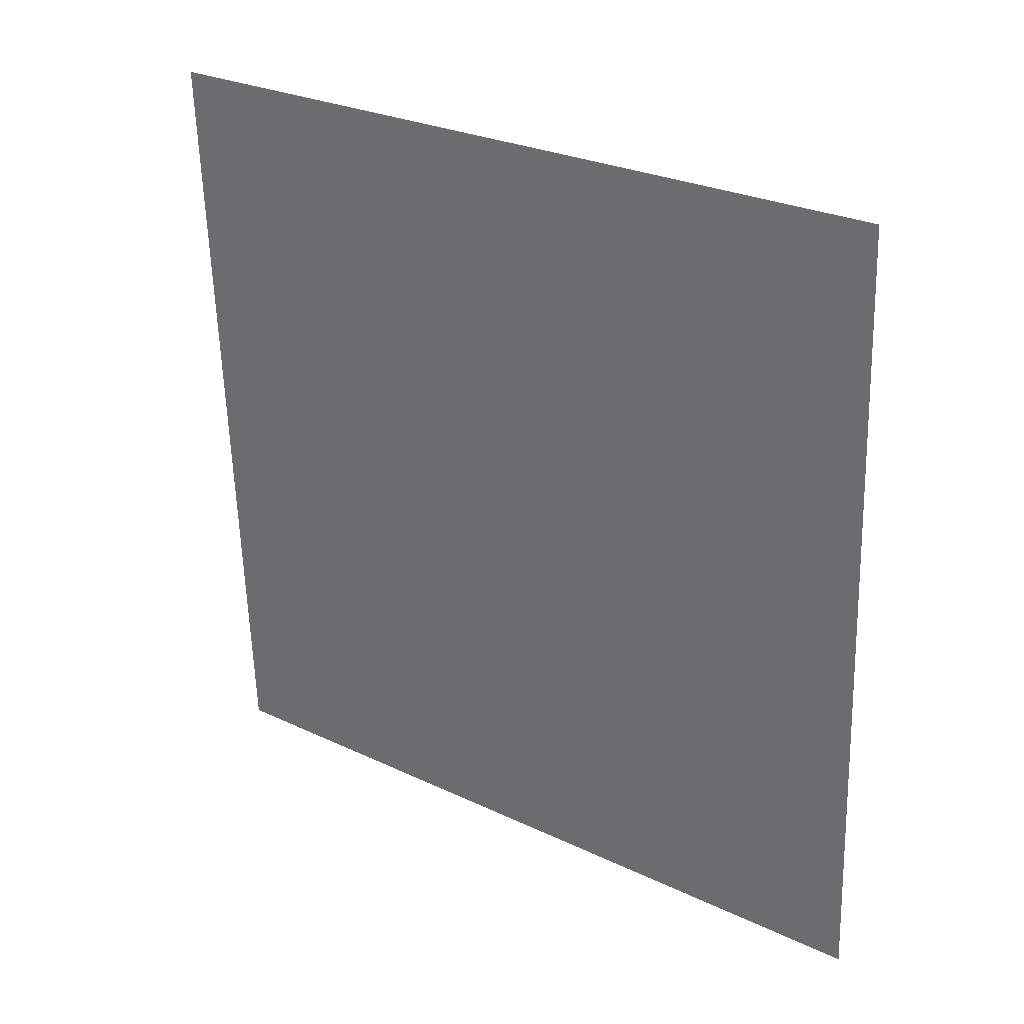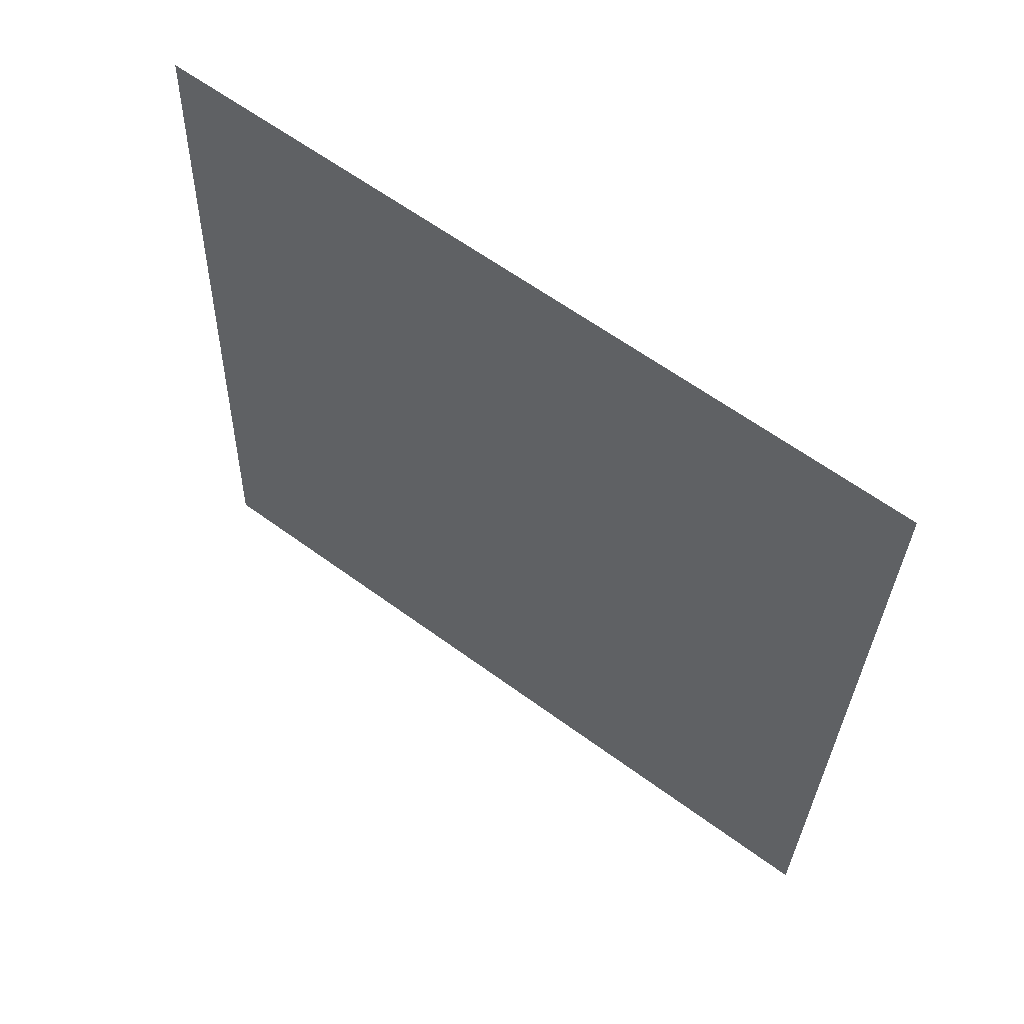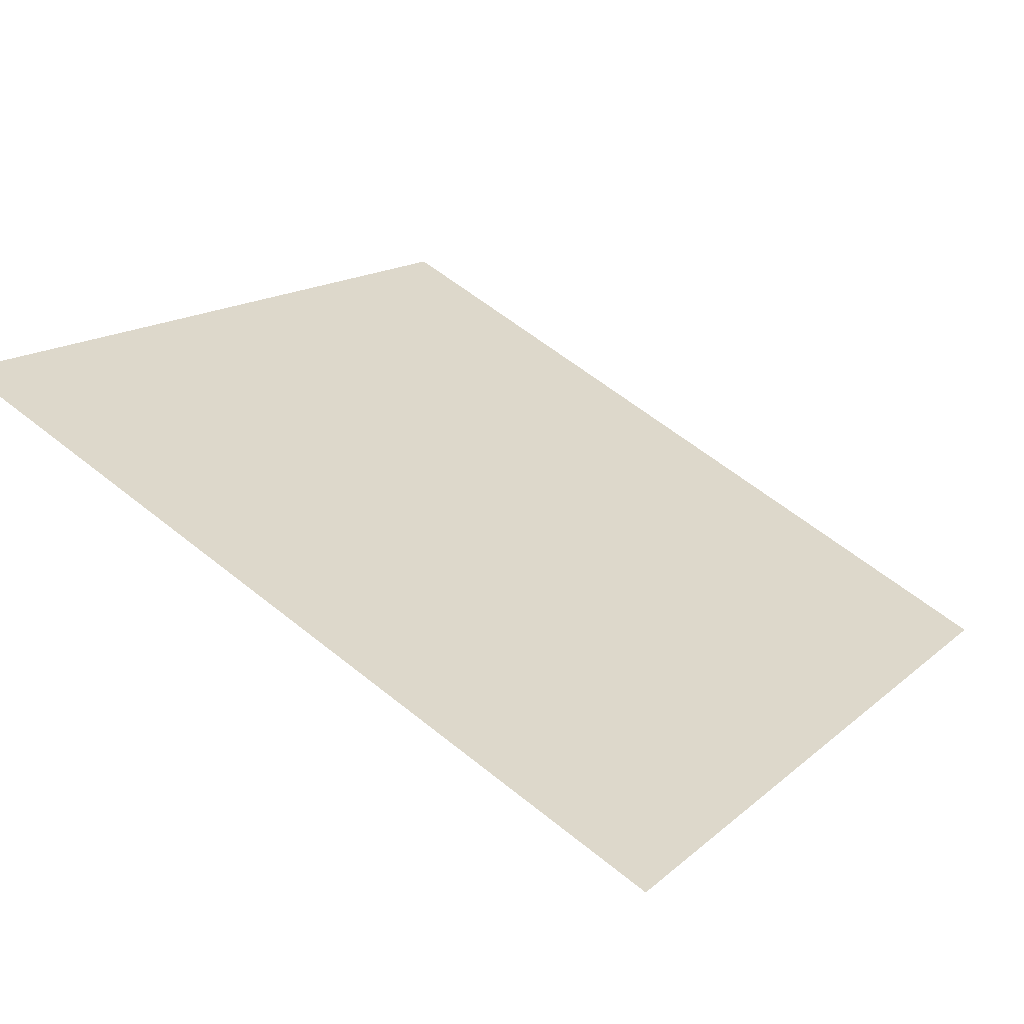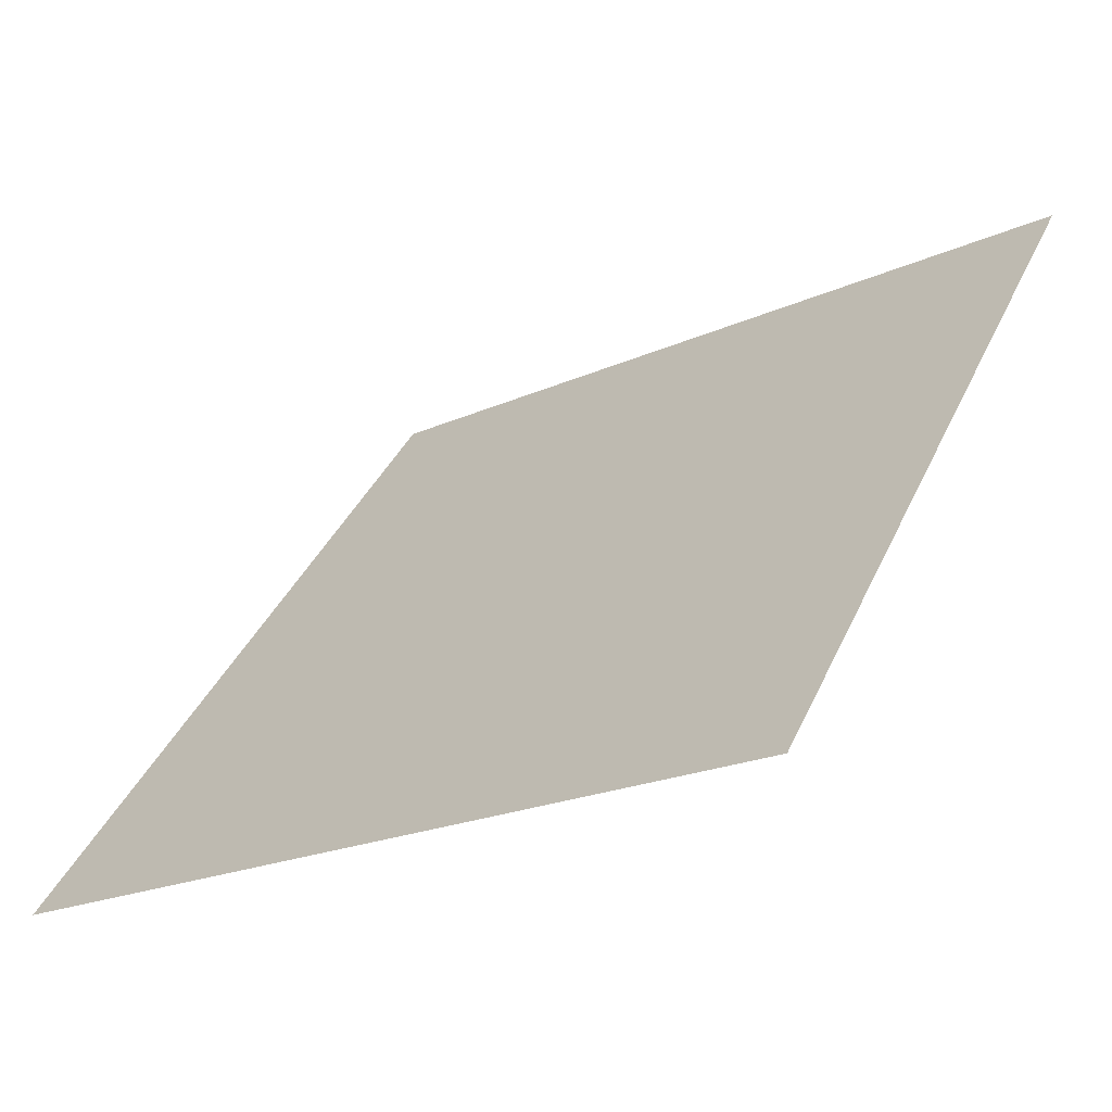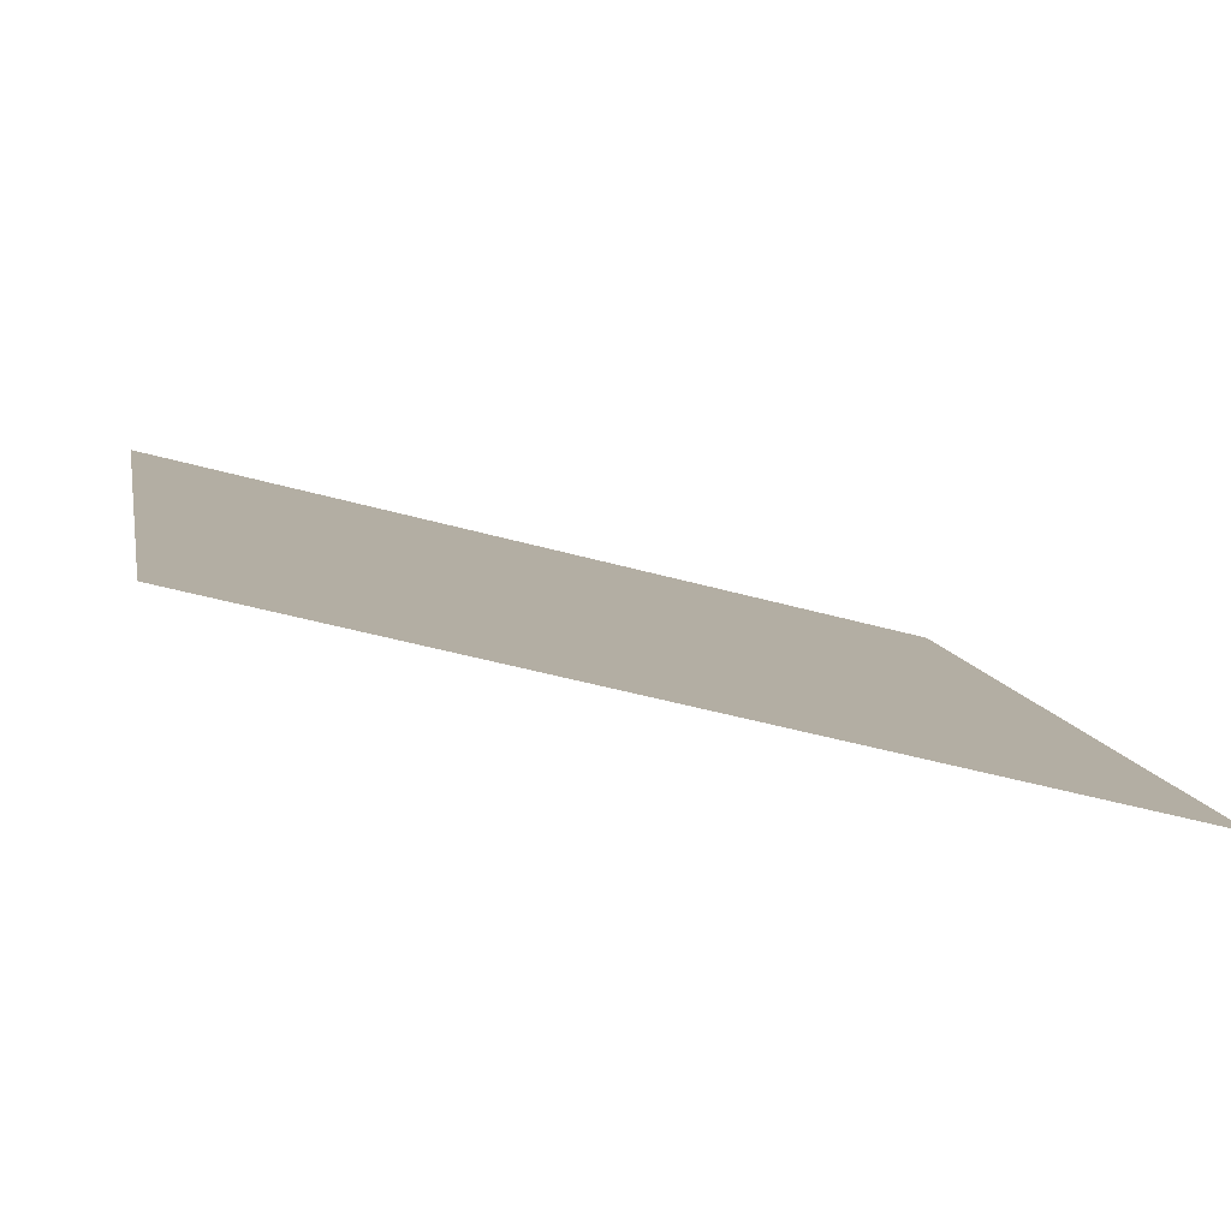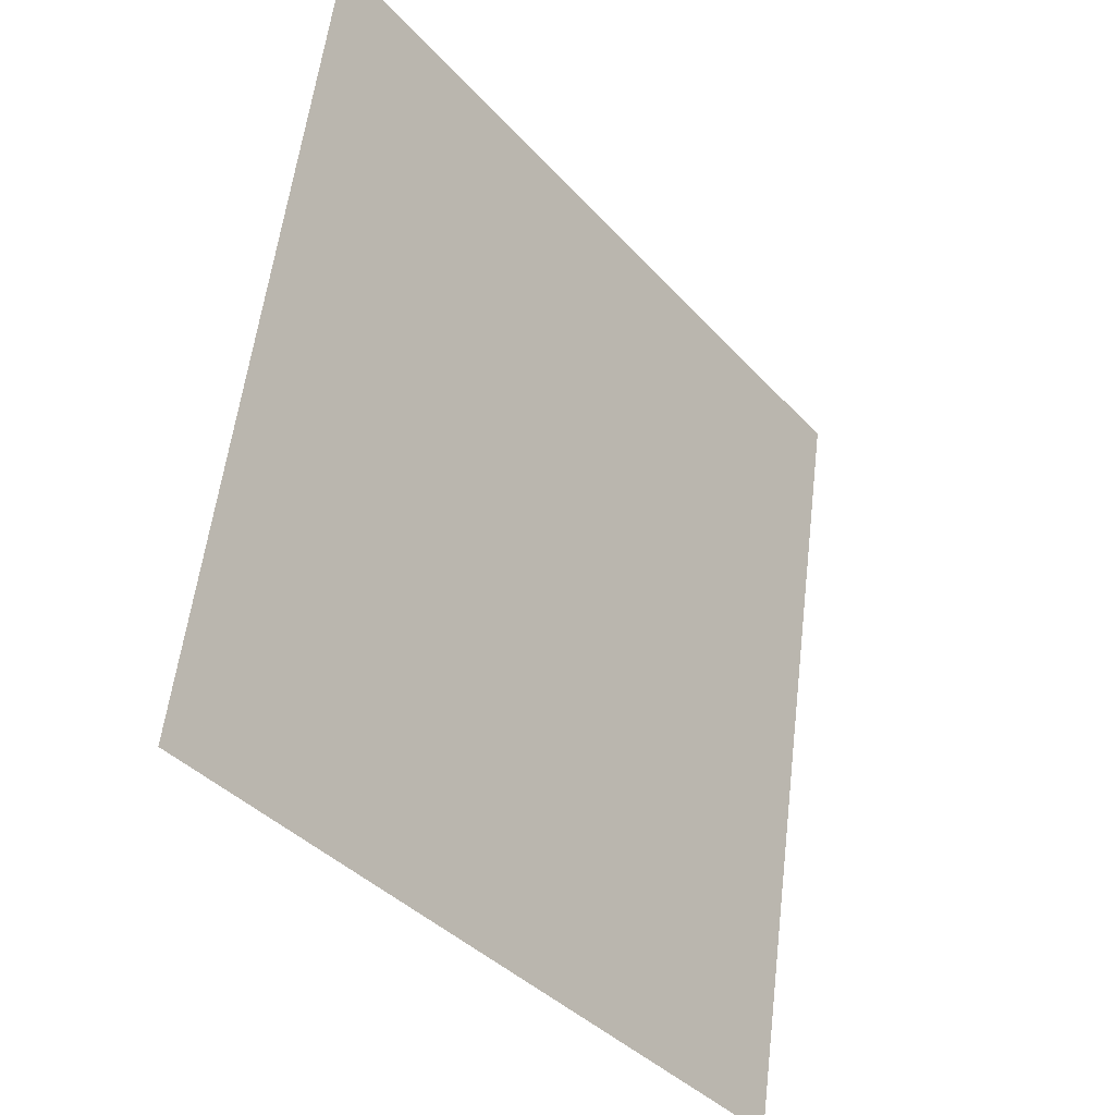
<metadata>
{"format":"obj","ext":"obj","renderer":"f3d","projection":"perspective","resolution":1024,"background":"white","views":[{"elev":-62.0,"azim":92.3,"up":"+Y"},{"elev":-31.6,"azim":89.1,"up":"+Y"},{"elev":58.6,"azim":39.9,"up":"+Y"},{"elev":-22.0,"azim":37.4,"up":"+Z"},{"elev":-44.8,"azim":-19.1,"up":"+Z"},{"elev":57.5,"azim":-84.5,"up":"+Z"}]}
</metadata>
<code>
v 0.2033 0.9895 0.7839
v 0.1967 0.9896 0.7839
v 0.1968 0.9936 0.7892
v 0.2034 0.9934 0.7891
f 4 3 2 1

</code>
